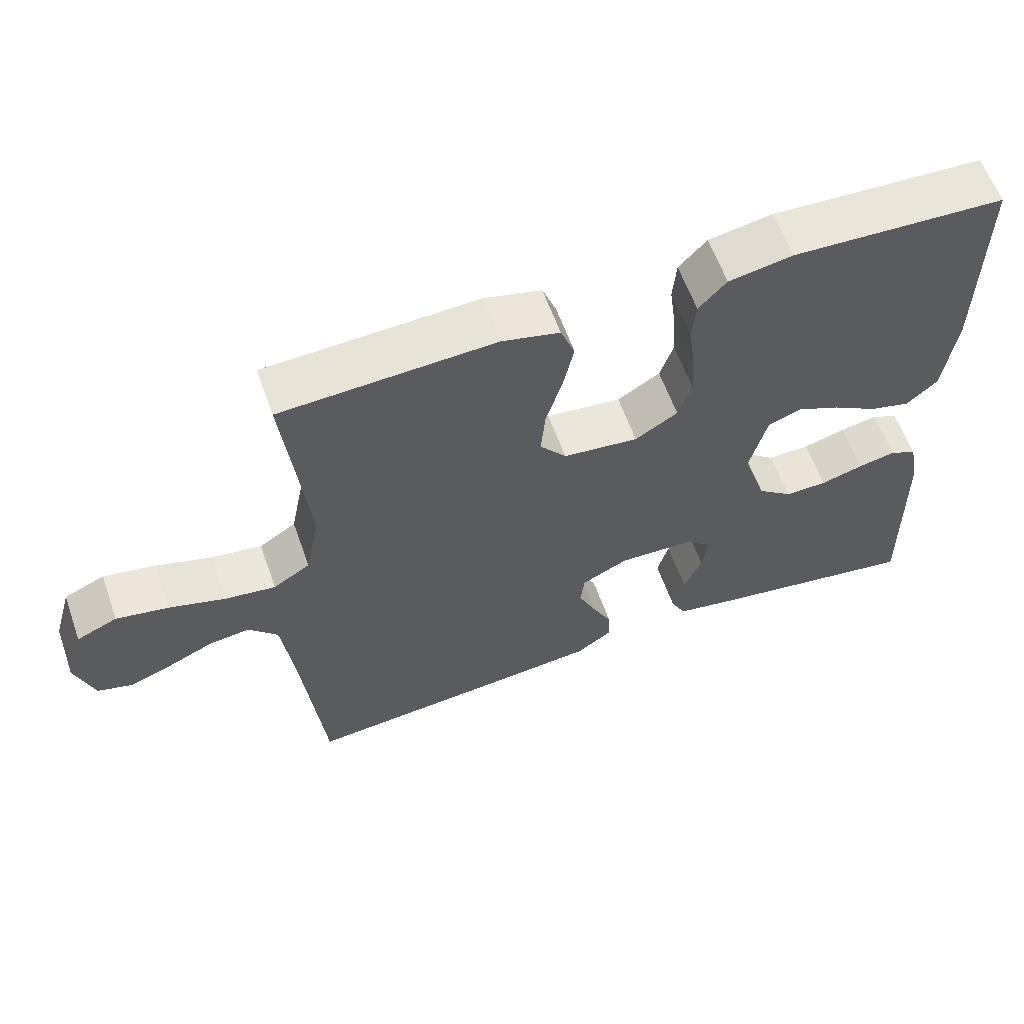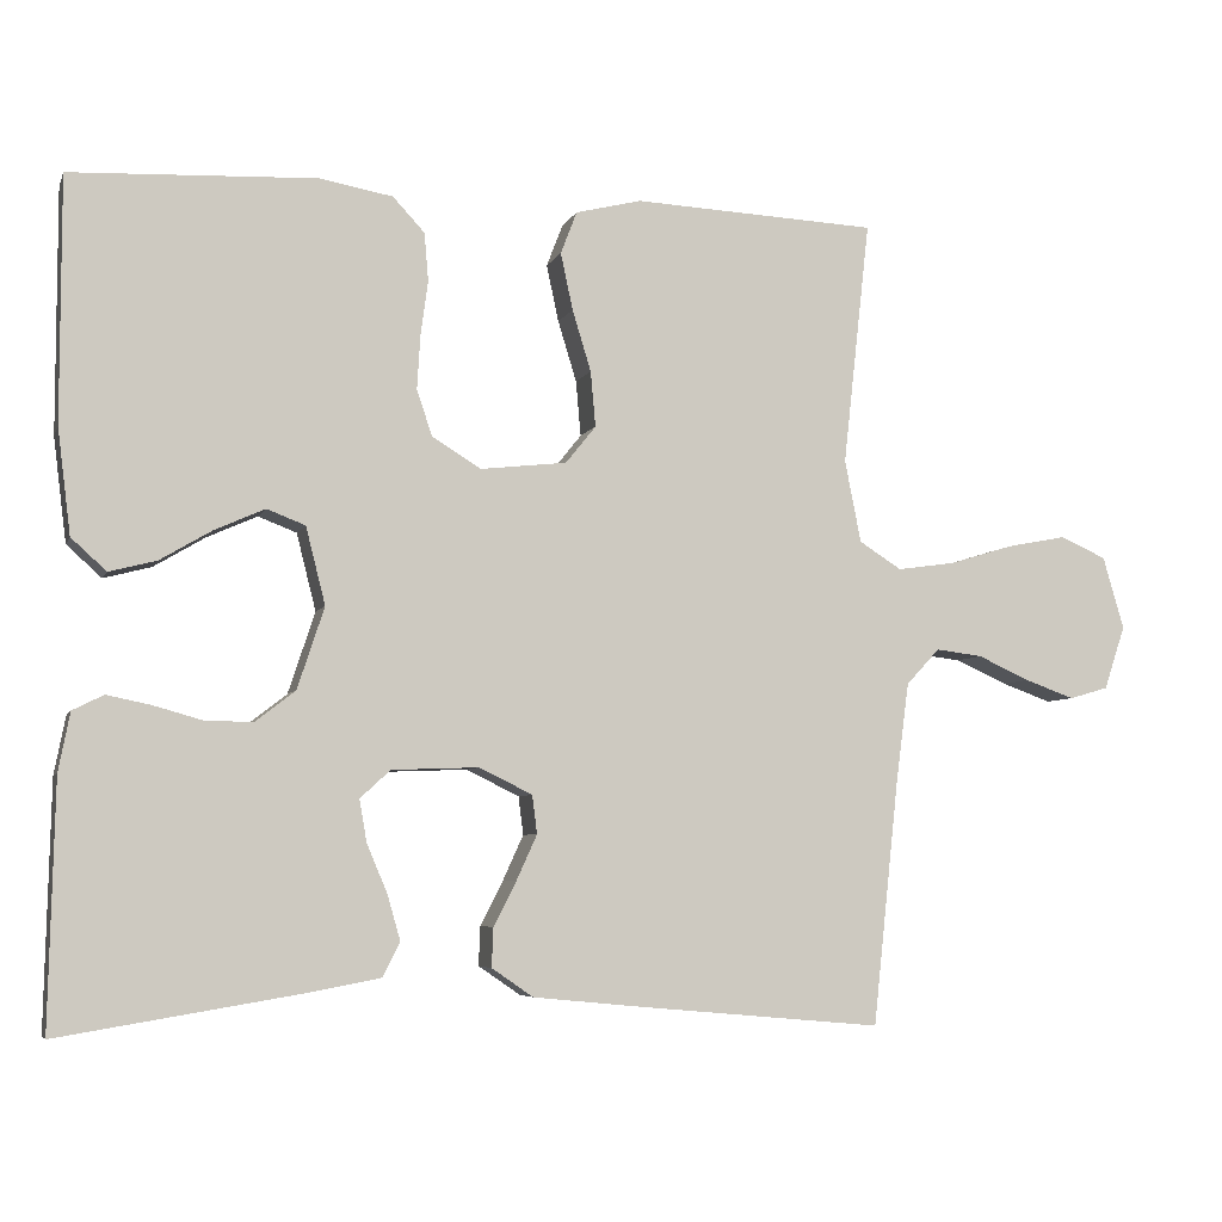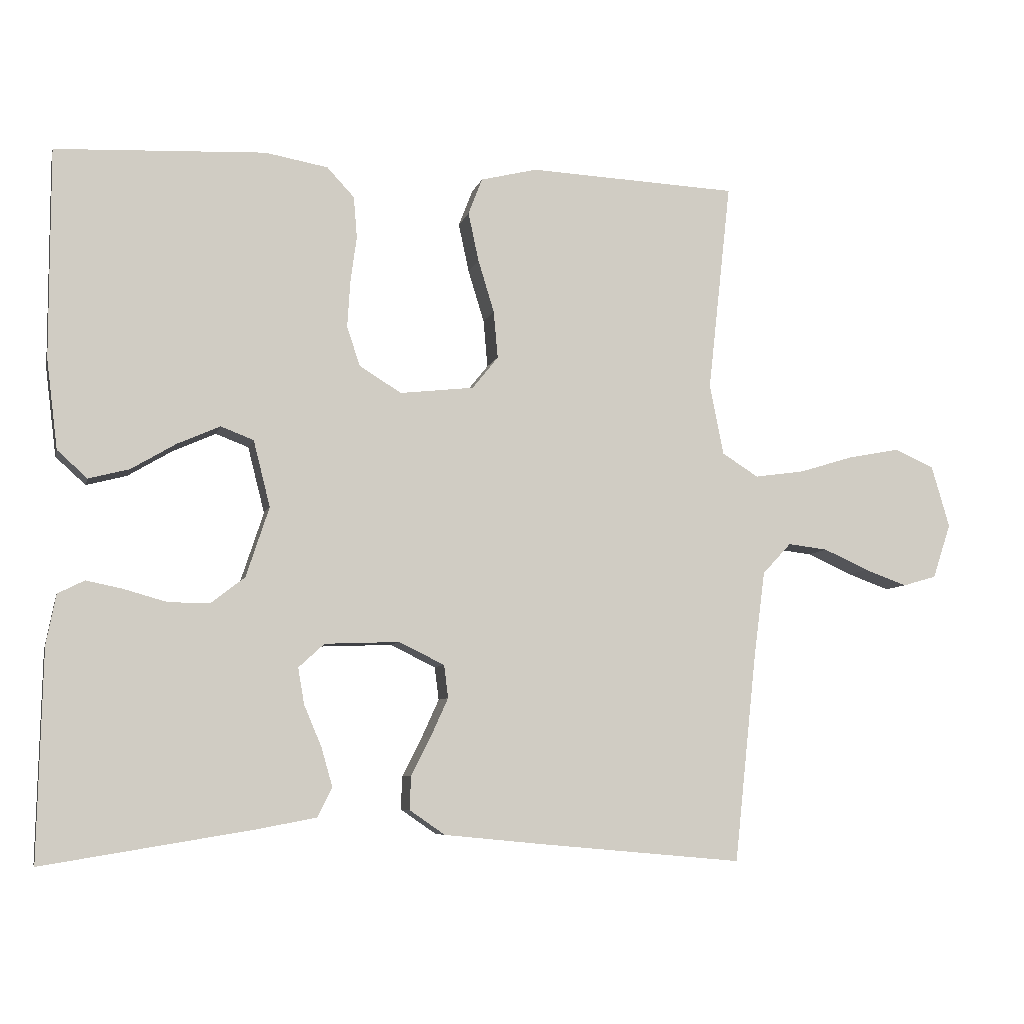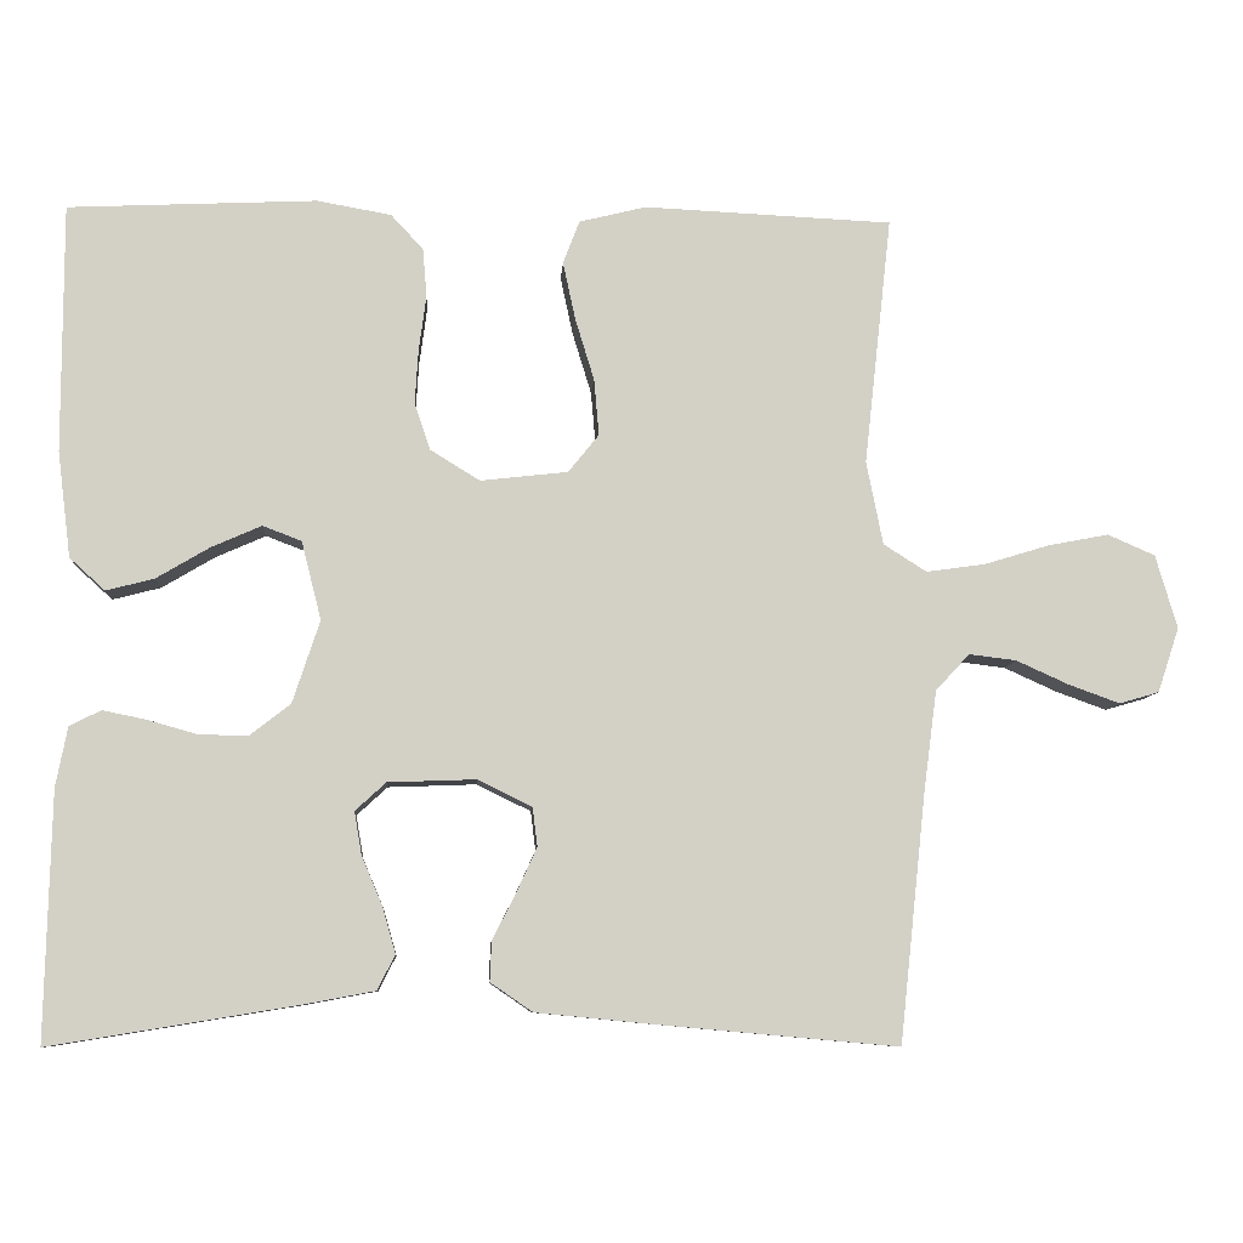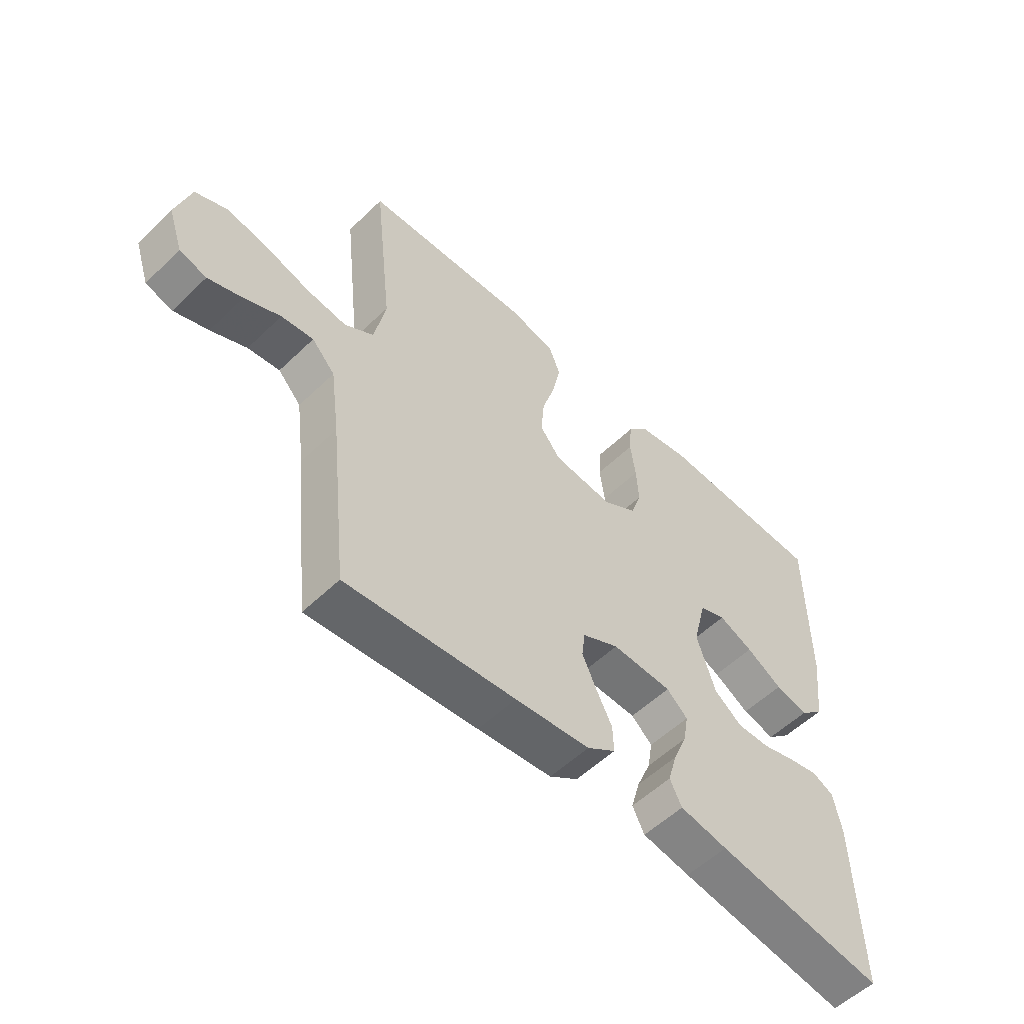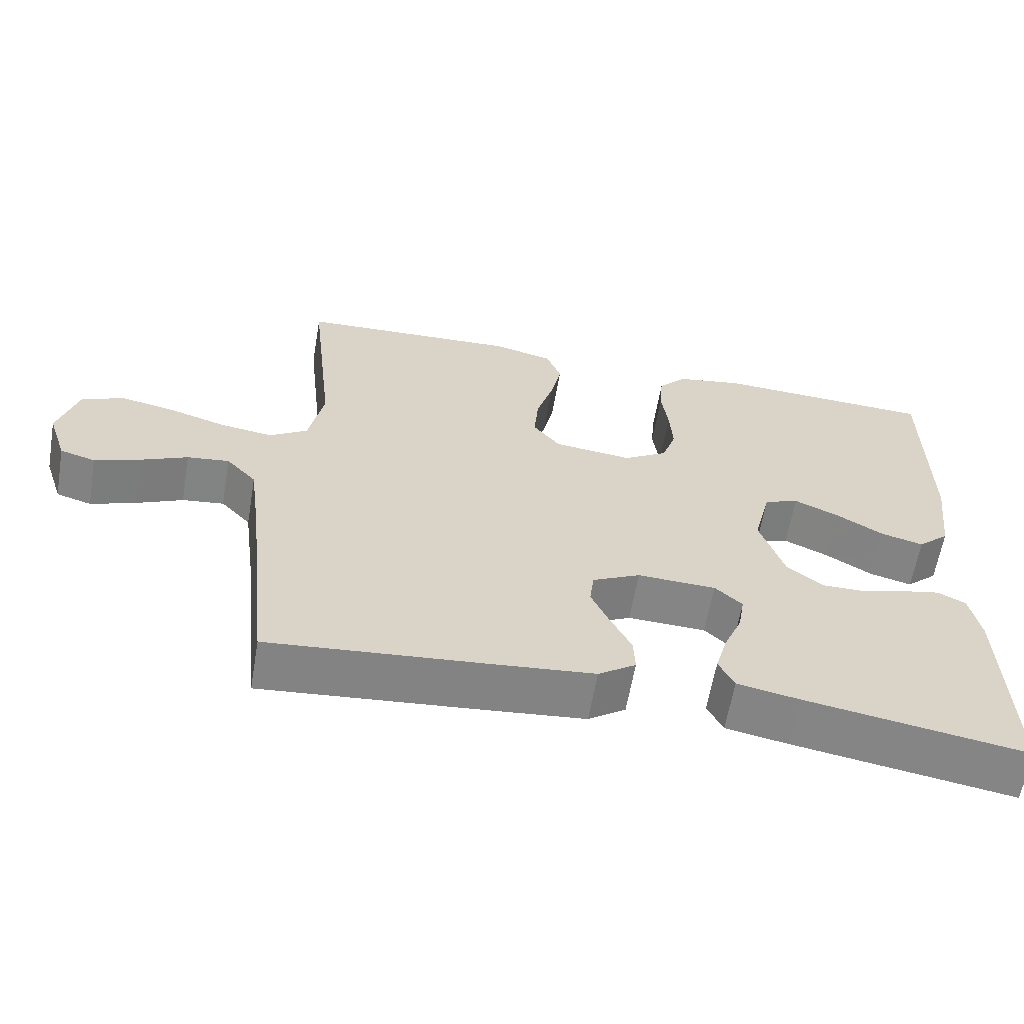
<metadata>
{"format":"obj","ext":"obj","renderer":"f3d","projection":"perspective","resolution":1024,"background":"white","views":[{"elev":60.3,"azim":-19.5,"up":"+Z"},{"elev":-5.6,"azim":164.4,"up":"+Z"},{"elev":-6.9,"azim":167.0,"up":"+Z"},{"elev":-8.3,"azim":176.3,"up":"+Z"},{"elev":-55.0,"azim":-44.6,"up":"+Z"},{"elev":-61.7,"azim":-9.7,"up":"+Z"}]}
</metadata>
<code>
v -0.5 0.07 -0.5
v -0.532 0.07 -0.2
v -0.548 0.07 -0.078
v -0.589 0.07 -0.034
v -0.646 0.07 -0.041
v -0.71 0.07 -0.07
v -0.771 0.07 -0.092
v -0.819 0.07 -0.078
v -0.845 0.07 0
v -0.819 0.07 0.089
v -0.762 0.07 0.114
v -0.689 0.07 0.1
v -0.61 0.07 0.076
v -0.539 0.07 0.066
v -0.487 0.07 0.099
v -0.467 0.07 0.2
v -0.5 0.07 0.5
v -0.2 0.07 0.514
v -0.119 0.07 0.494
v -0.099 0.07 0.442
v -0.114 0.07 0.372
v -0.137 0.07 0.297
v -0.143 0.07 0.229
v -0.106 0.07 0.183
v 0 0.07 0.171
v 0.06 0.07 0.208
v 0.079 0.07 0.264
v 0.075 0.07 0.33
v 0.066 0.07 0.397
v 0.071 0.07 0.456
v 0.11 0.07 0.498
v 0.2 0.07 0.514
v 0.5 0.07 0.5
v 0.5 0.07 0.2
v 0.484 0.07 0.072
v 0.441 0.07 0.033
v 0.383 0.07 0.048
v 0.319 0.07 0.086
v 0.258 0.07 0.113
v 0.211 0.07 0.095
v 0.187 0.07 0
v 0.22 0.07 -0.1
v 0.269 0.07 -0.138
v 0.328 0.07 -0.137
v 0.388 0.07 -0.12
v 0.441 0.07 -0.109
v 0.479 0.07 -0.128
v 0.493 0.07 -0.2
v 0.5 0.07 -0.5
v 0.2 0.07 -0.451
v 0.115 0.07 -0.435
v 0.094 0.07 -0.393
v 0.11 0.07 -0.337
v 0.135 0.07 -0.278
v 0.144 0.07 -0.226
v 0.107 0.07 -0.192
v 0 0.07 -0.188
v -0.065 0.07 -0.22
v -0.071 0.07 -0.267
v -0.046 0.07 -0.322
v -0.018 0.07 -0.377
v -0.016 0.07 -0.425
v -0.067 0.07 -0.46
v -0.2 0.07 -0.473
v -0.5 0 -0.5
v -0.532 0 -0.2
v -0.548 0 -0.078
v -0.589 0 -0.034
v -0.646 0 -0.041
v -0.71 0 -0.07
v -0.771 0 -0.092
v -0.819 0 -0.078
v -0.845 0 0
v -0.819 0 0.089
v -0.762 0 0.114
v -0.689 0 0.1
v -0.61 0 0.076
v -0.539 0 0.066
v -0.487 0 0.099
v -0.467 0 0.2
v -0.5 0 0.5
v -0.2 0 0.514
v -0.119 0 0.494
v -0.099 0 0.442
v -0.114 0 0.372
v -0.137 0 0.297
v -0.143 0 0.229
v -0.106 0 0.183
v 0 0 0.171
v 0.06 0 0.208
v 0.079 0 0.264
v 0.075 0 0.33
v 0.066 0 0.397
v 0.071 0 0.456
v 0.11 0 0.498
v 0.2 0 0.514
v 0.5 0 0.5
v 0.5 0 0.2
v 0.484 0 0.072
v 0.441 0 0.033
v 0.383 0 0.048
v 0.319 0 0.086
v 0.258 0 0.113
v 0.211 0 0.095
v 0.187 0 0
v 0.22 0 -0.1
v 0.269 0 -0.138
v 0.328 0 -0.137
v 0.388 0 -0.12
v 0.441 0 -0.109
v 0.479 0 -0.128
v 0.493 0 -0.2
v 0.5 0 -0.5
v 0.2 0 -0.451
v 0.115 0 -0.435
v 0.094 0 -0.393
v 0.11 0 -0.337
v 0.135 0 -0.278
v 0.144 0 -0.226
v 0.107 0 -0.192
v 0 0 -0.188
v -0.065 0 -0.22
v -0.071 0 -0.267
v -0.046 0 -0.322
v -0.018 0 -0.377
v -0.016 0 -0.425
v -0.067 0 -0.46
v -0.2 0 -0.473
f 64 1 2
f 63 64 2
f 62 63 2
f 61 62 2
f 60 61 2
f 59 60 2 3
f 58 59 3 4
f 57 58 4
f 56 57 4
f 52 53 54
f 51 52 54
f 50 51 54
f 49 50 54
f 48 49 54
f 47 48 54
f 46 47 54
f 45 46 54
f 44 45 54
f 43 44 54 55
f 42 43 55 56
f 36 37 38
f 35 36 38
f 34 35 38
f 33 34 38
f 32 33 38
f 31 32 38
f 30 31 38
f 29 30 38
f 28 29 38
f 27 28 38 39
f 26 27 39 40
f 20 21 22
f 19 20 22
f 18 19 22
f 17 18 22
f 16 17 22
f 15 16 22 23
f 14 15 23 24
f 11 12 13
f 10 11 13
f 9 10 13
f 8 9 13
f 7 8 13
f 6 7 13
f 5 6 13
f 4 5 13 14
f 14 24 25
f 4 14 25
f 56 4 25
f 42 56 25
f 41 42 25
f 25 26 40 41
f 66 65 128
f 66 128 127
f 66 127 126
f 66 126 125
f 66 125 124
f 67 66 124 123
f 68 67 123 122
f 68 122 121
f 68 121 120
f 118 117 116
f 118 116 115
f 118 115 114
f 118 114 113
f 118 113 112
f 118 112 111
f 118 111 110
f 118 110 109
f 118 109 108
f 119 118 108 107
f 120 119 107 106
f 102 101 100
f 102 100 99
f 102 99 98
f 102 98 97
f 102 97 96
f 102 96 95
f 102 95 94
f 102 94 93
f 102 93 92
f 103 102 92 91
f 104 103 91 90
f 86 85 84
f 86 84 83
f 86 83 82
f 86 82 81
f 86 81 80
f 87 86 80 79
f 88 87 79 78
f 77 76 75
f 77 75 74
f 77 74 73
f 77 73 72
f 77 72 71
f 77 71 70
f 77 70 69
f 78 77 69 68
f 89 88 78
f 89 78 68
f 89 68 120
f 89 120 106
f 89 106 105
f 105 104 90 89
f 1 65 66 2
f 2 66 67 3
f 3 67 68 4
f 4 68 69 5
f 5 69 70 6
f 6 70 71 7
f 7 71 72 8
f 8 72 73 9
f 9 73 74 10
f 10 74 75 11
f 11 75 76 12
f 12 76 77 13
f 13 77 78 14
f 14 78 79 15
f 15 79 80 16
f 16 80 81 17
f 17 81 82 18
f 18 82 83 19
f 19 83 84 20
f 20 84 85 21
f 21 85 86 22
f 22 86 87 23
f 23 87 88 24
f 24 88 89 25
f 25 89 90 26
f 26 90 91 27
f 27 91 92 28
f 28 92 93 29
f 29 93 94 30
f 30 94 95 31
f 31 95 96 32
f 32 96 97 33
f 33 97 98 34
f 34 98 99 35
f 35 99 100 36
f 36 100 101 37
f 37 101 102 38
f 38 102 103 39
f 39 103 104 40
f 40 104 105 41
f 41 105 106 42
f 42 106 107 43
f 43 107 108 44
f 44 108 109 45
f 45 109 110 46
f 46 110 111 47
f 47 111 112 48
f 48 112 113 49
f 49 113 114 50
f 50 114 115 51
f 51 115 116 52
f 52 116 117 53
f 53 117 118 54
f 54 118 119 55
f 55 119 120 56
f 56 120 121 57
f 57 121 122 58
f 58 122 123 59
f 59 123 124 60
f 60 124 125 61
f 61 125 126 62
f 62 126 127 63
f 63 127 128 64
f 64 128 65 1

</code>
